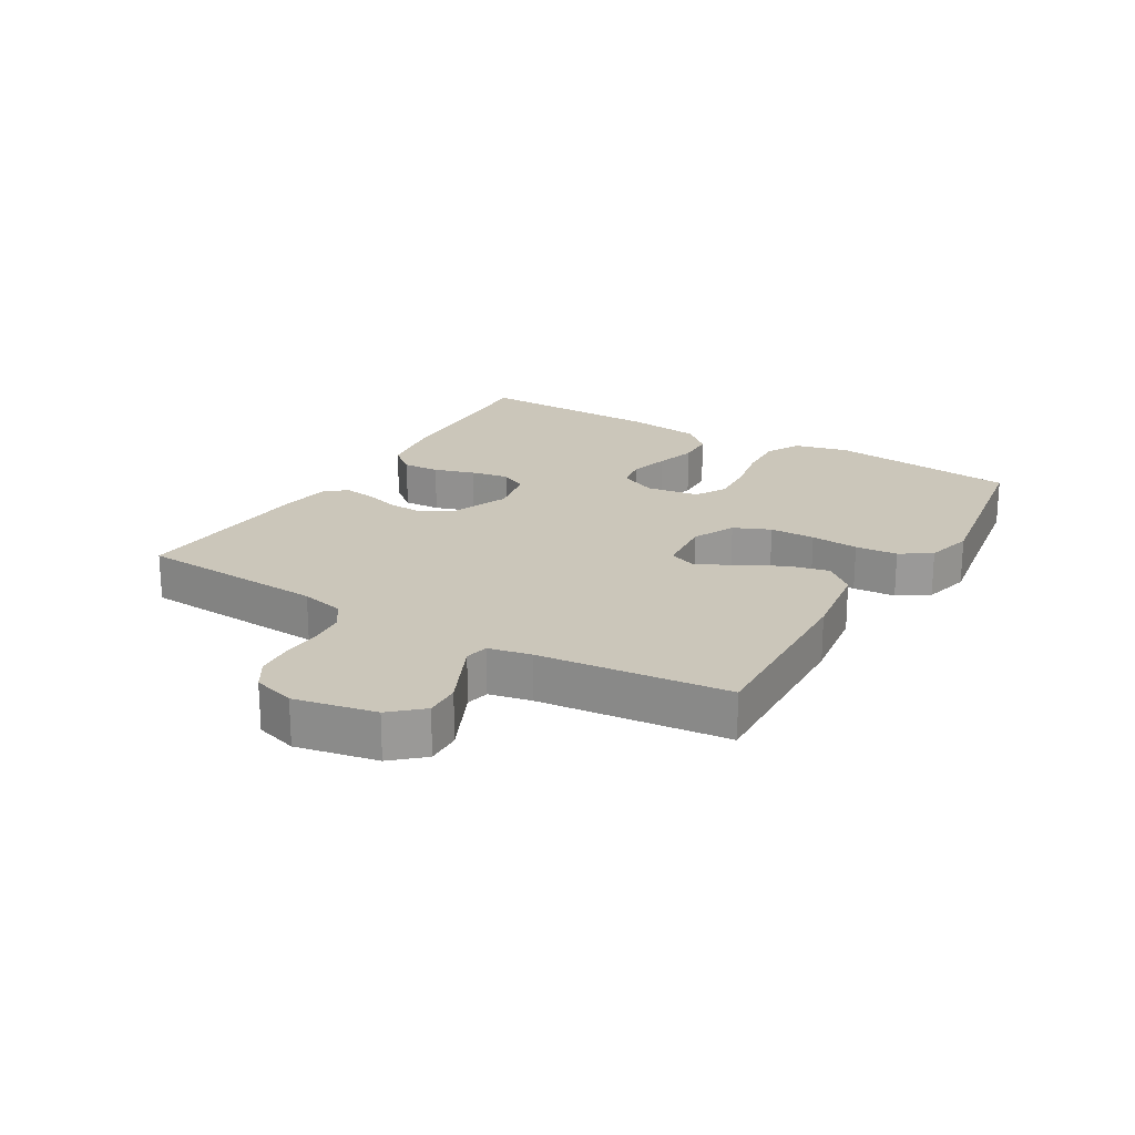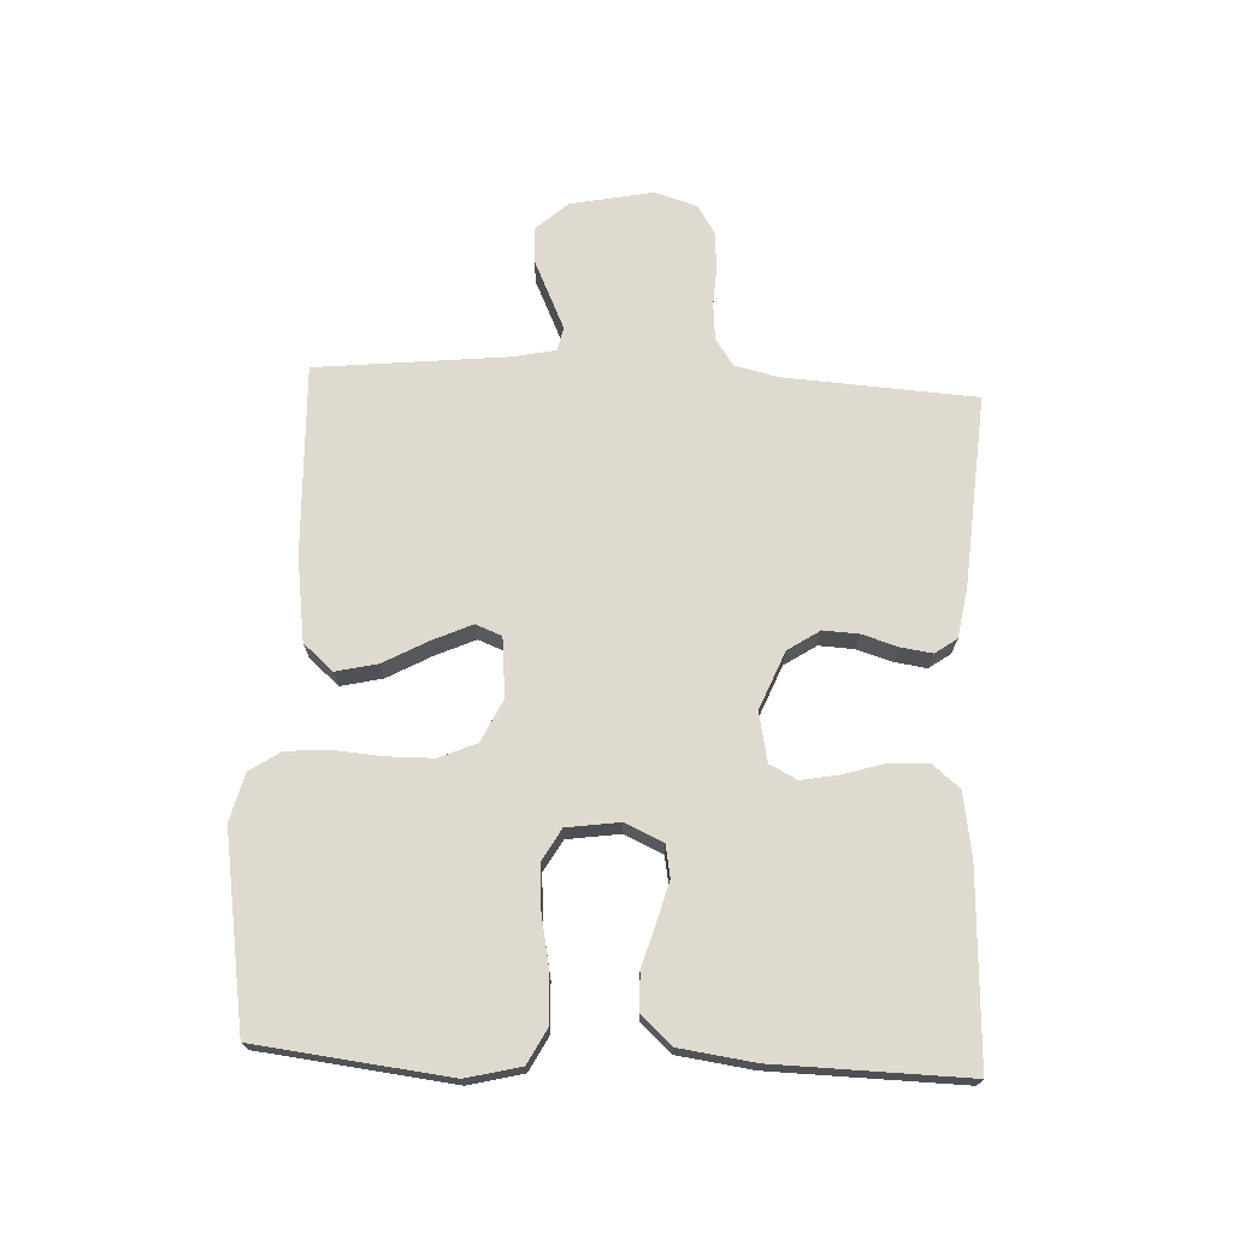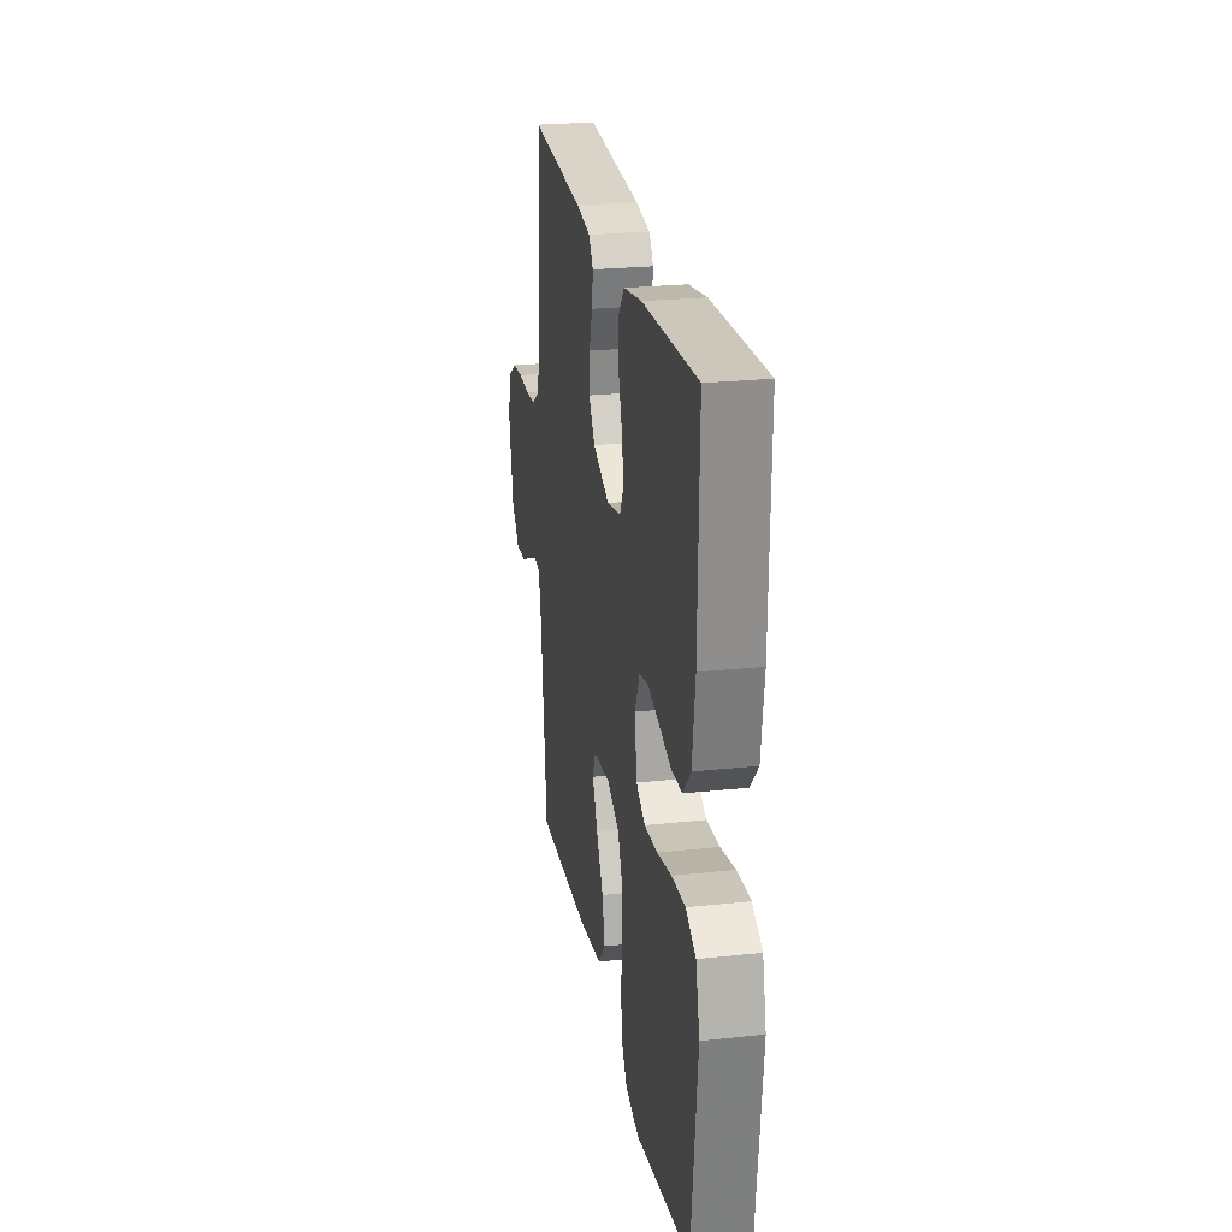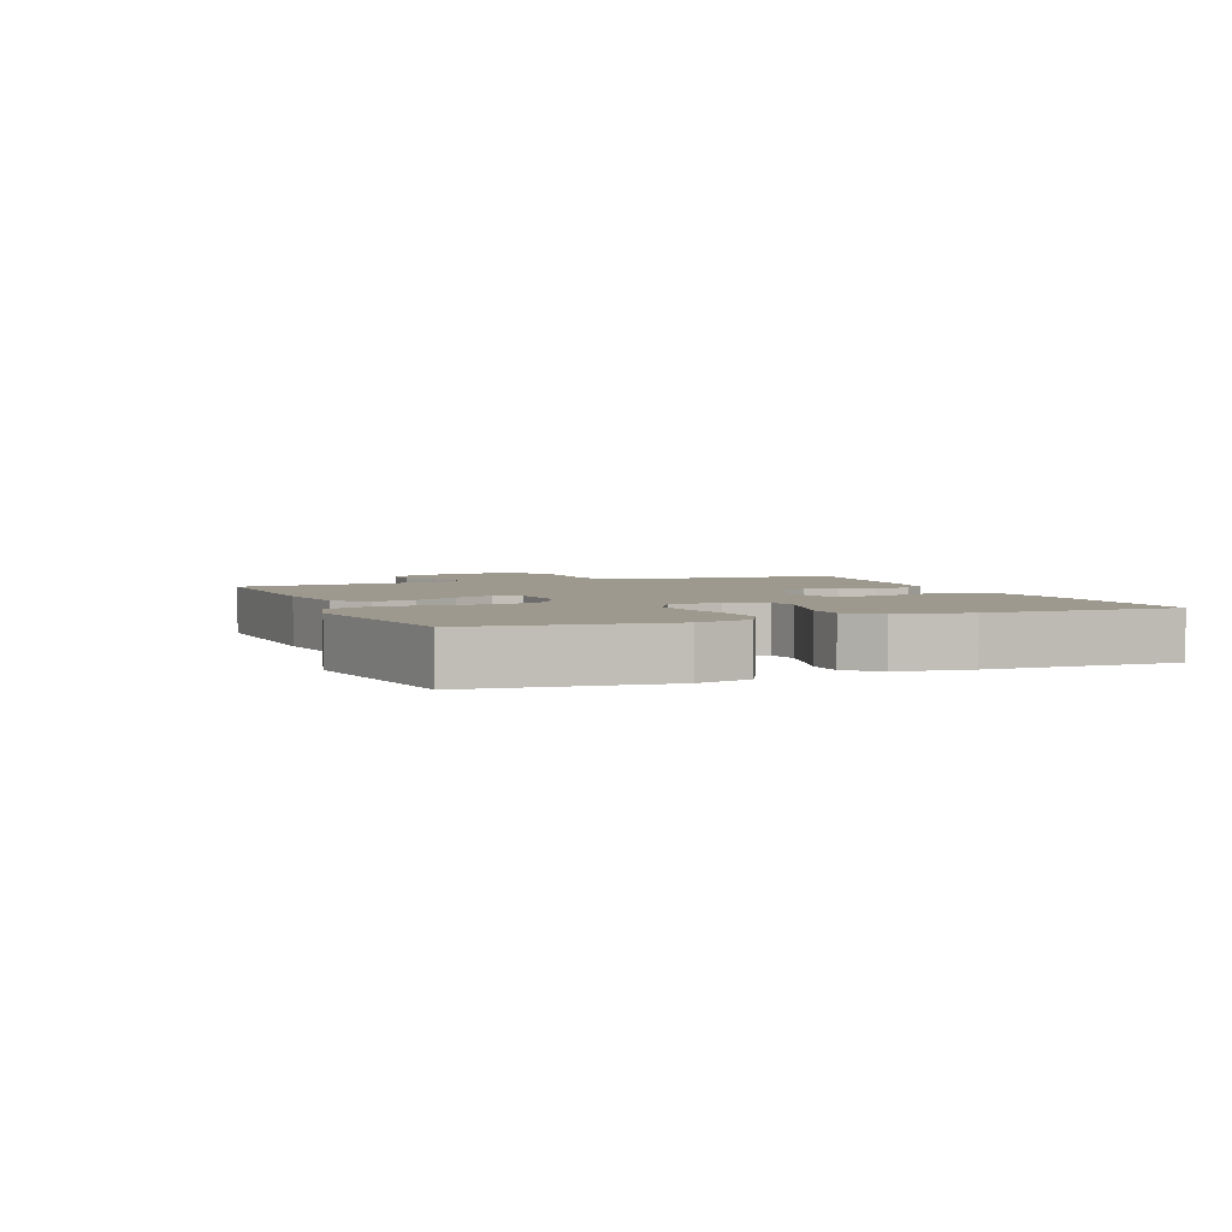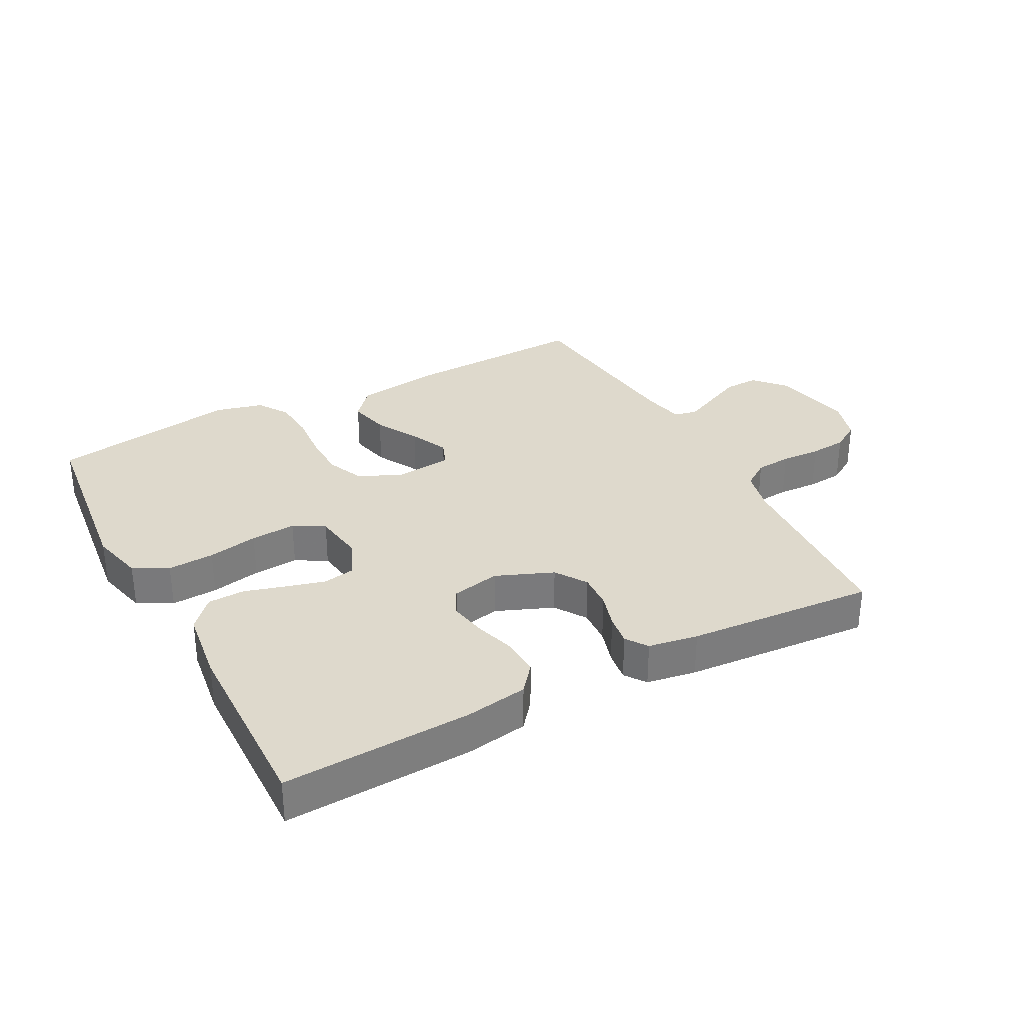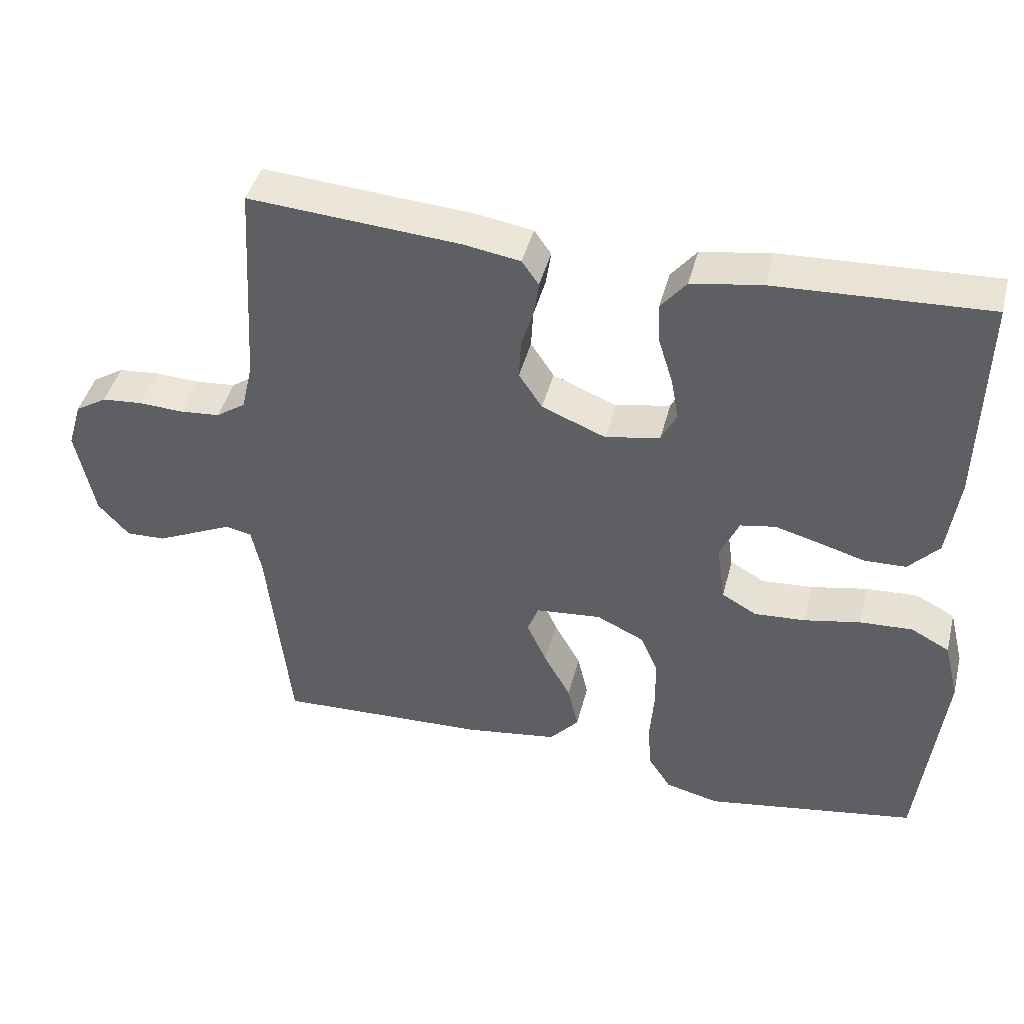
<metadata>
{"format":"obj","ext":"obj","renderer":"f3d","projection":"perspective","resolution":1024,"background":"white","views":[{"elev":21.1,"azim":120.7,"up":"+Y"},{"elev":71.0,"azim":-87.2,"up":"+Y"},{"elev":24.2,"azim":-100.2,"up":"+Z"},{"elev":3.5,"azim":-111.9,"up":"+Y"},{"elev":32.2,"azim":-28.0,"up":"+Y"},{"elev":43.4,"azim":-165.9,"up":"+Z"}]}
</metadata>
<code>
v 0.5 0.07 -0.5
v 0.2 0.07 -0.488
v 0.069 0.07 -0.469
v 0.028 0.07 -0.422
v 0.043 0.07 -0.357
v 0.081 0.07 -0.288
v 0.109 0.07 -0.226
v 0.093 0.07 -0.185
v 0 0.07 -0.176
v -0.067 0.07 -0.208
v -0.092 0.07 -0.266
v -0.093 0.07 -0.338
v -0.087 0.07 -0.414
v -0.092 0.07 -0.481
v -0.124 0.07 -0.53
v -0.2 0.07 -0.549
v -0.5 0.07 -0.5
v -0.534 0.07 -0.2
v -0.513 0.07 -0.115
v -0.458 0.07 -0.086
v -0.384 0.07 -0.09
v -0.304 0.07 -0.106
v -0.232 0.07 -0.111
v -0.183 0.07 -0.083
v -0.171 0.07 0
v -0.198 0.07 0.06
v -0.248 0.07 0.069
v -0.311 0.07 0.052
v -0.376 0.07 0.033
v -0.435 0.07 0.035
v -0.478 0.07 0.082
v -0.494 0.07 0.2
v -0.5 0.07 0.5
v -0.2 0.07 0.486
v -0.101 0.07 0.47
v -0.065 0.07 0.426
v -0.068 0.07 0.367
v -0.088 0.07 0.302
v -0.099 0.07 0.242
v -0.077 0.07 0.199
v 0 0.07 0.183
v 0.091 0.07 0.22
v 0.124 0.07 0.27
v 0.121 0.07 0.326
v 0.104 0.07 0.382
v 0.097 0.07 0.431
v 0.121 0.07 0.465
v 0.2 0.07 0.478
v 0.5 0.07 0.5
v 0.518 0.07 0.2
v 0.534 0.07 0.131
v 0.576 0.07 0.102
v 0.633 0.07 0.097
v 0.696 0.07 0.1
v 0.754 0.07 0.095
v 0.799 0.07 0.067
v 0.819 0.07 0
v 0.793 0.07 -0.129
v 0.749 0.07 -0.178
v 0.693 0.07 -0.176
v 0.635 0.07 -0.149
v 0.583 0.07 -0.125
v 0.546 0.07 -0.133
v 0.532 0.07 -0.2
v 0.5 0 -0.5
v 0.2 0 -0.488
v 0.069 0 -0.469
v 0.028 0 -0.422
v 0.043 0 -0.357
v 0.081 0 -0.288
v 0.109 0 -0.226
v 0.093 0 -0.185
v 0 0 -0.176
v -0.067 0 -0.208
v -0.092 0 -0.266
v -0.093 0 -0.338
v -0.087 0 -0.414
v -0.092 0 -0.481
v -0.124 0 -0.53
v -0.2 0 -0.549
v -0.5 0 -0.5
v -0.534 0 -0.2
v -0.513 0 -0.115
v -0.458 0 -0.086
v -0.384 0 -0.09
v -0.304 0 -0.106
v -0.232 0 -0.111
v -0.183 0 -0.083
v -0.171 0 0
v -0.198 0 0.06
v -0.248 0 0.069
v -0.311 0 0.052
v -0.376 0 0.033
v -0.435 0 0.035
v -0.478 0 0.082
v -0.494 0 0.2
v -0.5 0 0.5
v -0.2 0 0.486
v -0.101 0 0.47
v -0.065 0 0.426
v -0.068 0 0.367
v -0.088 0 0.302
v -0.099 0 0.242
v -0.077 0 0.199
v 0 0 0.183
v 0.091 0 0.22
v 0.124 0 0.27
v 0.121 0 0.326
v 0.104 0 0.382
v 0.097 0 0.431
v 0.121 0 0.465
v 0.2 0 0.478
v 0.5 0 0.5
v 0.518 0 0.2
v 0.534 0 0.131
v 0.576 0 0.102
v 0.633 0 0.097
v 0.696 0 0.1
v 0.754 0 0.095
v 0.799 0 0.067
v 0.819 0 0
v 0.793 0 -0.129
v 0.749 0 -0.178
v 0.693 0 -0.176
v 0.635 0 -0.149
v 0.583 0 -0.125
v 0.546 0 -0.133
v 0.532 0 -0.2
f 59 60 61
f 58 59 61
f 57 58 61
f 56 57 61
f 55 56 61
f 54 55 61
f 53 54 61
f 52 53 61 62
f 51 52 62 63
f 48 49 50
f 47 48 50
f 46 47 50
f 45 46 50
f 44 45 50
f 51 63 64
f 50 51 64
f 44 50 64
f 43 44 64
f 36 37 38
f 35 36 38
f 34 35 38
f 33 34 38
f 32 33 38
f 31 32 38
f 30 31 38
f 29 30 38
f 28 29 38
f 27 28 38 39
f 26 27 39 40
f 20 21 22
f 19 20 22
f 18 19 22
f 17 18 22
f 16 17 22
f 15 16 22
f 14 15 22
f 13 14 22
f 12 13 22
f 11 12 22 23
f 10 11 23 24
f 4 5 6
f 3 4 6
f 2 3 6
f 1 2 6
f 64 1 6
f 64 6 7
f 64 7 8
f 43 64 8
f 42 43 8
f 41 42 8 9
f 41 9 10
f 40 41 10
f 26 40 10
f 25 26 10
f 10 24 25
f 125 124 123
f 125 123 122
f 125 122 121
f 125 121 120
f 125 120 119
f 125 119 118
f 125 118 117
f 126 125 117 116
f 127 126 116 115
f 114 113 112
f 114 112 111
f 114 111 110
f 114 110 109
f 114 109 108
f 128 127 115
f 128 115 114
f 128 114 108
f 128 108 107
f 102 101 100
f 102 100 99
f 102 99 98
f 102 98 97
f 102 97 96
f 102 96 95
f 102 95 94
f 102 94 93
f 102 93 92
f 103 102 92 91
f 104 103 91 90
f 86 85 84
f 86 84 83
f 86 83 82
f 86 82 81
f 86 81 80
f 86 80 79
f 86 79 78
f 86 78 77
f 86 77 76
f 87 86 76 75
f 88 87 75 74
f 70 69 68
f 70 68 67
f 70 67 66
f 70 66 65
f 70 65 128
f 71 70 128
f 72 71 128
f 72 128 107
f 72 107 106
f 73 72 106 105
f 74 73 105
f 74 105 104
f 74 104 90
f 74 90 89
f 89 88 74
f 1 65 66 2
f 2 66 67 3
f 3 67 68 4
f 4 68 69 5
f 5 69 70 6
f 6 70 71 7
f 7 71 72 8
f 8 72 73 9
f 9 73 74 10
f 10 74 75 11
f 11 75 76 12
f 12 76 77 13
f 13 77 78 14
f 14 78 79 15
f 15 79 80 16
f 16 80 81 17
f 17 81 82 18
f 18 82 83 19
f 19 83 84 20
f 20 84 85 21
f 21 85 86 22
f 22 86 87 23
f 23 87 88 24
f 24 88 89 25
f 25 89 90 26
f 26 90 91 27
f 27 91 92 28
f 28 92 93 29
f 29 93 94 30
f 30 94 95 31
f 31 95 96 32
f 32 96 97 33
f 33 97 98 34
f 34 98 99 35
f 35 99 100 36
f 36 100 101 37
f 37 101 102 38
f 38 102 103 39
f 39 103 104 40
f 40 104 105 41
f 41 105 106 42
f 42 106 107 43
f 43 107 108 44
f 44 108 109 45
f 45 109 110 46
f 46 110 111 47
f 47 111 112 48
f 48 112 113 49
f 49 113 114 50
f 50 114 115 51
f 51 115 116 52
f 52 116 117 53
f 53 117 118 54
f 54 118 119 55
f 55 119 120 56
f 56 120 121 57
f 57 121 122 58
f 58 122 123 59
f 59 123 124 60
f 60 124 125 61
f 61 125 126 62
f 62 126 127 63
f 63 127 128 64
f 64 128 65 1

</code>
